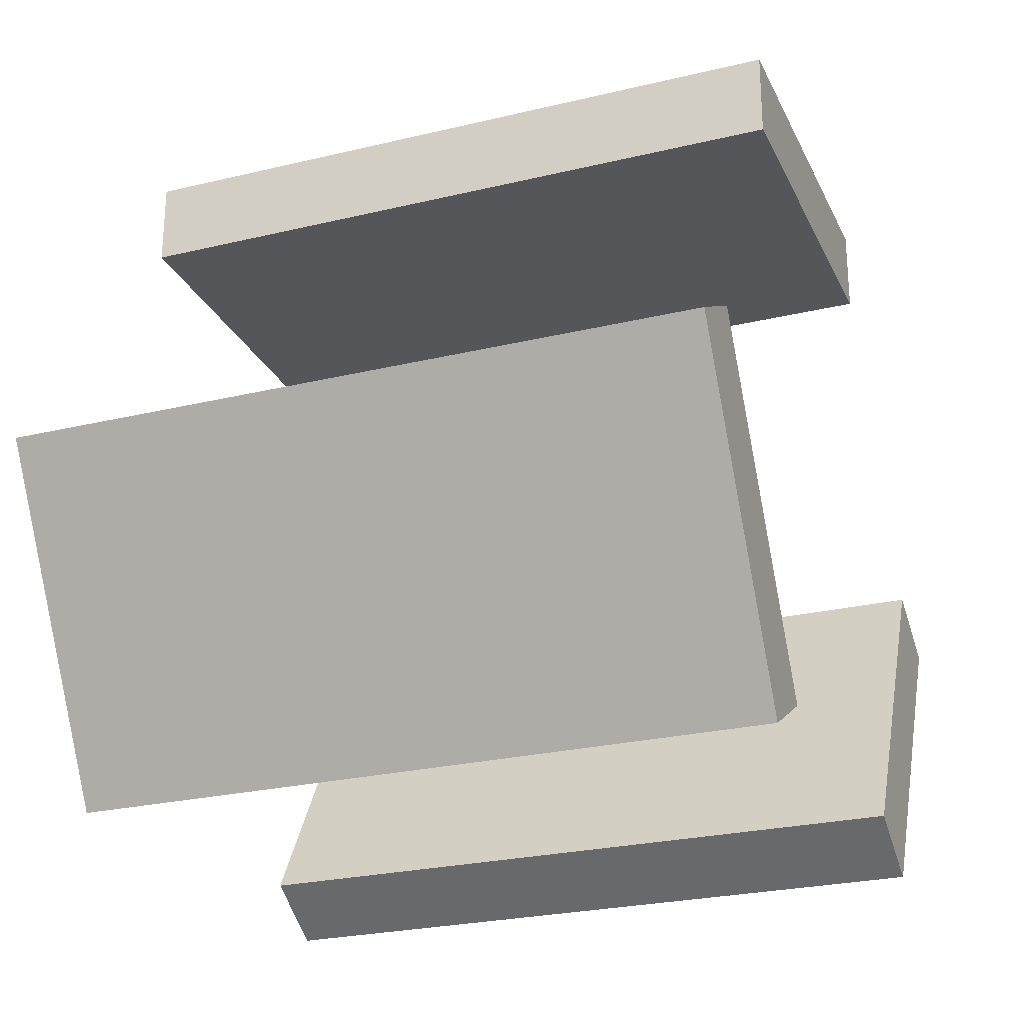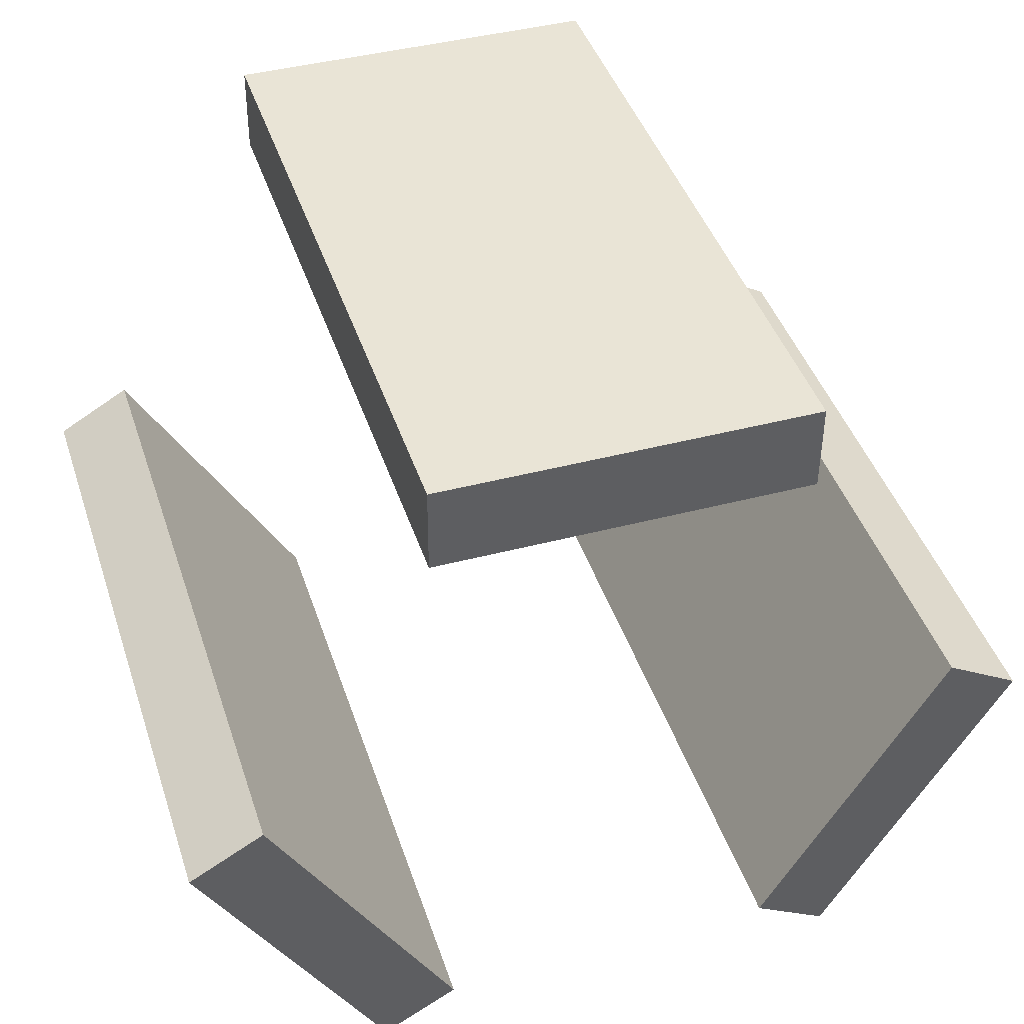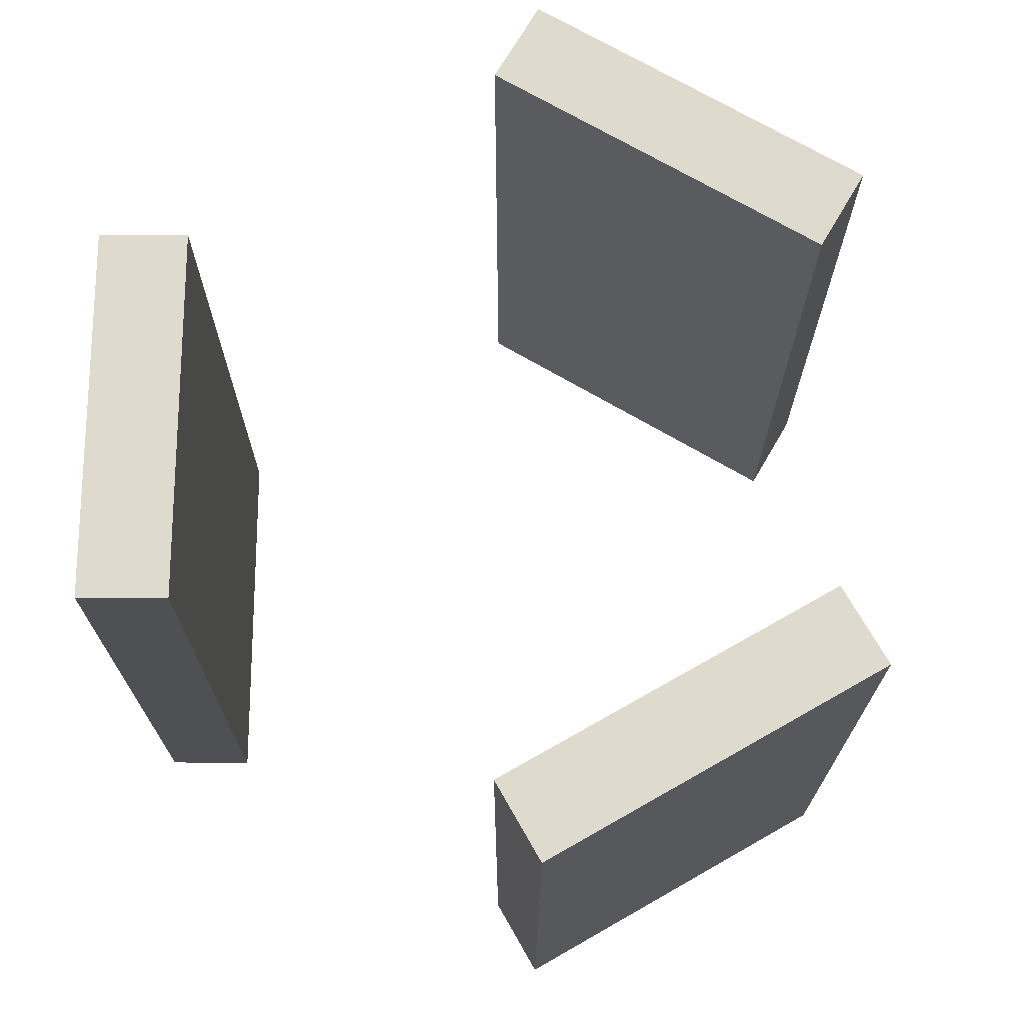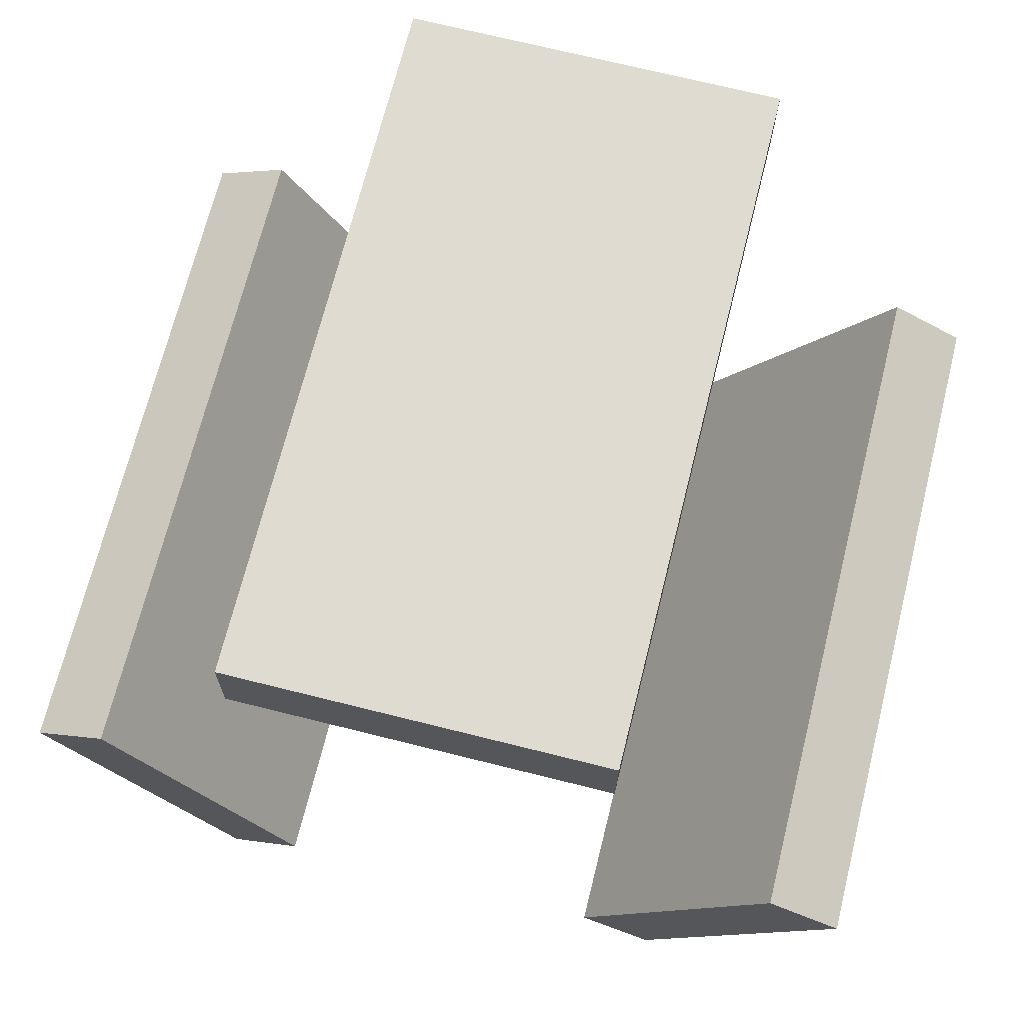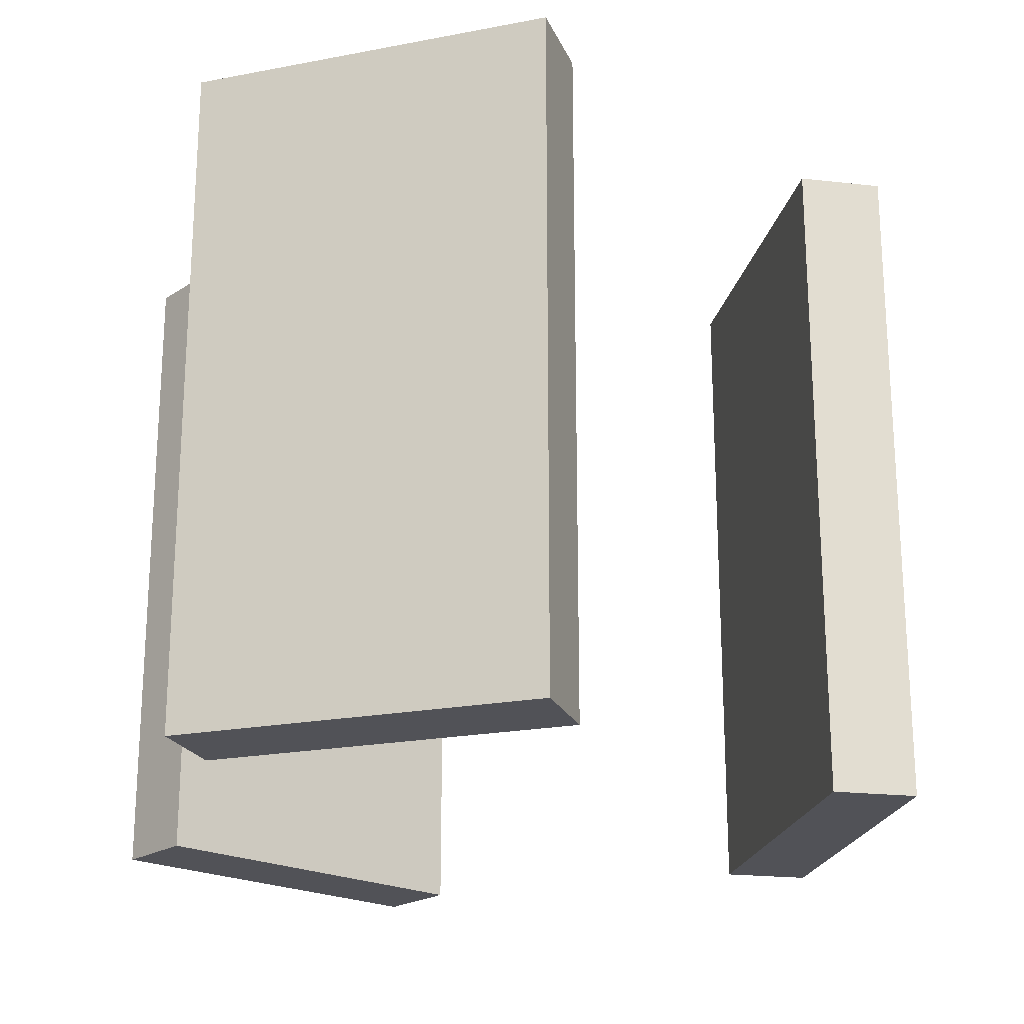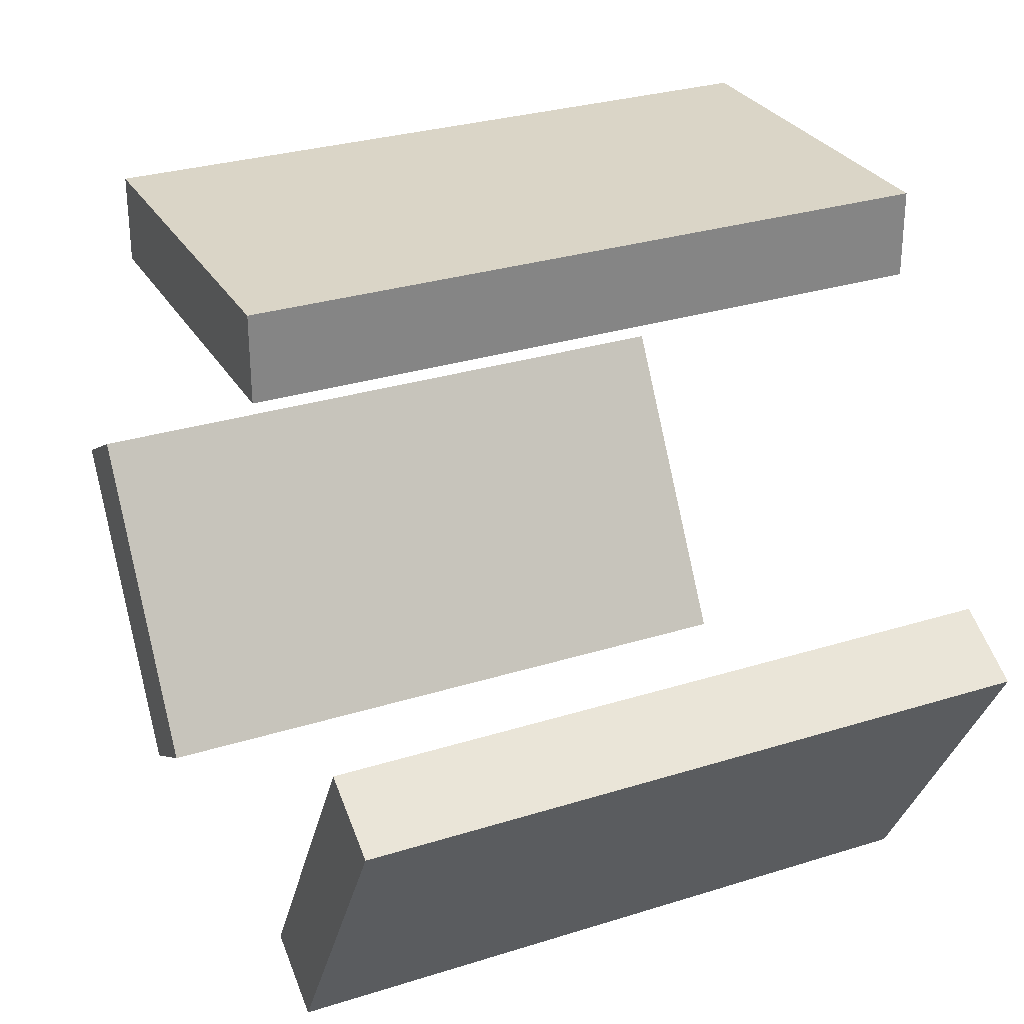
<metadata>
{"format":"obj","ext":"obj","renderer":"f3d","projection":"perspective","resolution":1024,"background":"white","views":[{"elev":-25.6,"azim":111.0,"up":"+Z"},{"elev":42.7,"azim":162.3,"up":"+Z"},{"elev":71.3,"azim":-150.0,"up":"+Y"},{"elev":69.8,"azim":-166.0,"up":"+Z"},{"elev":-21.6,"azim":-101.6,"up":"+Y"},{"elev":29.3,"azim":65.1,"up":"+Z"}]}
</metadata>
<code>
g Stages_Gear_Temple01Door_Col
v -3.639 -5.033e-08 -0.3089
v -1.449 -4.257e-07 -2.613
v -2.078 -4.855e-07 -2.98
v -3.01 9.529e-09 0.05849
v -3.639 5.788 -0.3089
v -1.449 5.788 -2.613
v -3.01 5.788 0.05849
v -2.078 5.788 -2.98
v -2.078 5.788 -2.98
v -1.449 -4.257e-07 -2.613
v -1.449 5.788 -2.613
v -2.078 -4.855e-07 -2.98
v -3.639 5.788 -0.3089
v -2.078 -4.855e-07 -2.98
v -2.078 5.788 -2.98
v -3.639 -5.033e-08 -0.3089
v -3.01 5.788 0.05849
v -3.639 -5.033e-08 -0.3089
v -3.639 5.788 -0.3089
v -3.01 9.529e-09 0.05849
v -1.449 5.788 -2.613
v -3.01 9.529e-09 0.05849
v -3.01 5.788 0.05849
v -1.449 -4.257e-07 -2.613
v 2.087 -4.883e-07 -2.997
v 2.987 8.358e-09 0.0513
v 3.62 -5.042e-08 -0.3095
v 1.454 -4.295e-07 -2.636
v 2.087 5.788 -2.997
v 2.987 5.788 0.0513
v 1.454 5.788 -2.636
v 3.62 5.788 -0.3095
v 3.62 5.788 -0.3095
v 2.987 8.358e-09 0.0513
v 2.987 5.788 0.0513
v 3.62 -5.042e-08 -0.3095
v 2.087 5.788 -2.997
v 3.62 -5.042e-08 -0.3095
v 3.62 5.788 -0.3095
v 2.087 -4.883e-07 -2.997
v 1.454 5.788 -2.636
v 2.087 -4.883e-07 -2.997
v 2.087 5.788 -2.997
v 1.454 -4.295e-07 -2.636
v 2.987 5.788 0.0513
v 1.454 -4.295e-07 -2.636
v 1.454 5.788 -2.636
v 2.987 8.358e-09 0.0513
v 1.552 5.386e-07 3.306
v -1.538 4.173e-07 2.561
v -1.542 5.359e-07 3.29
v 1.556 4.199e-07 2.578
v 1.552 5.788 3.306
v -1.538 5.788 2.561
v 1.556 5.788 2.578
v -1.542 5.788 3.29
v -1.542 5.788 3.29
v -1.538 4.173e-07 2.561
v -1.538 5.788 2.561
v -1.542 5.359e-07 3.29
v 1.552 5.788 3.306
v -1.542 5.359e-07 3.29
v -1.542 5.788 3.29
v 1.552 5.386e-07 3.306
v 1.556 5.788 2.578
v 1.552 5.386e-07 3.306
v 1.552 5.788 3.306
v 1.556 4.199e-07 2.578
v -1.538 5.788 2.561
v 1.556 4.199e-07 2.578
v 1.556 5.788 2.578
v -1.538 4.173e-07 2.561
g Stages_Gear_Temple01Door_Col_0
f 3 2 1
f 4 1 2
f 7 6 5
f 8 5 6
f 11 10 9
f 12 9 10
f 15 14 13
f 16 13 14
f 19 18 17
f 20 17 18
f 23 22 21
f 24 21 22
f 27 26 25
f 28 25 26
f 31 30 29
f 32 29 30
f 35 34 33
f 36 33 34
f 39 38 37
f 40 37 38
f 43 42 41
f 44 41 42
f 47 46 45
f 48 45 46
f 51 50 49
f 52 49 50
f 55 54 53
f 56 53 54
f 59 58 57
f 60 57 58
f 63 62 61
f 64 61 62
f 67 66 65
f 68 65 66
f 71 70 69
f 72 69 70

</code>
